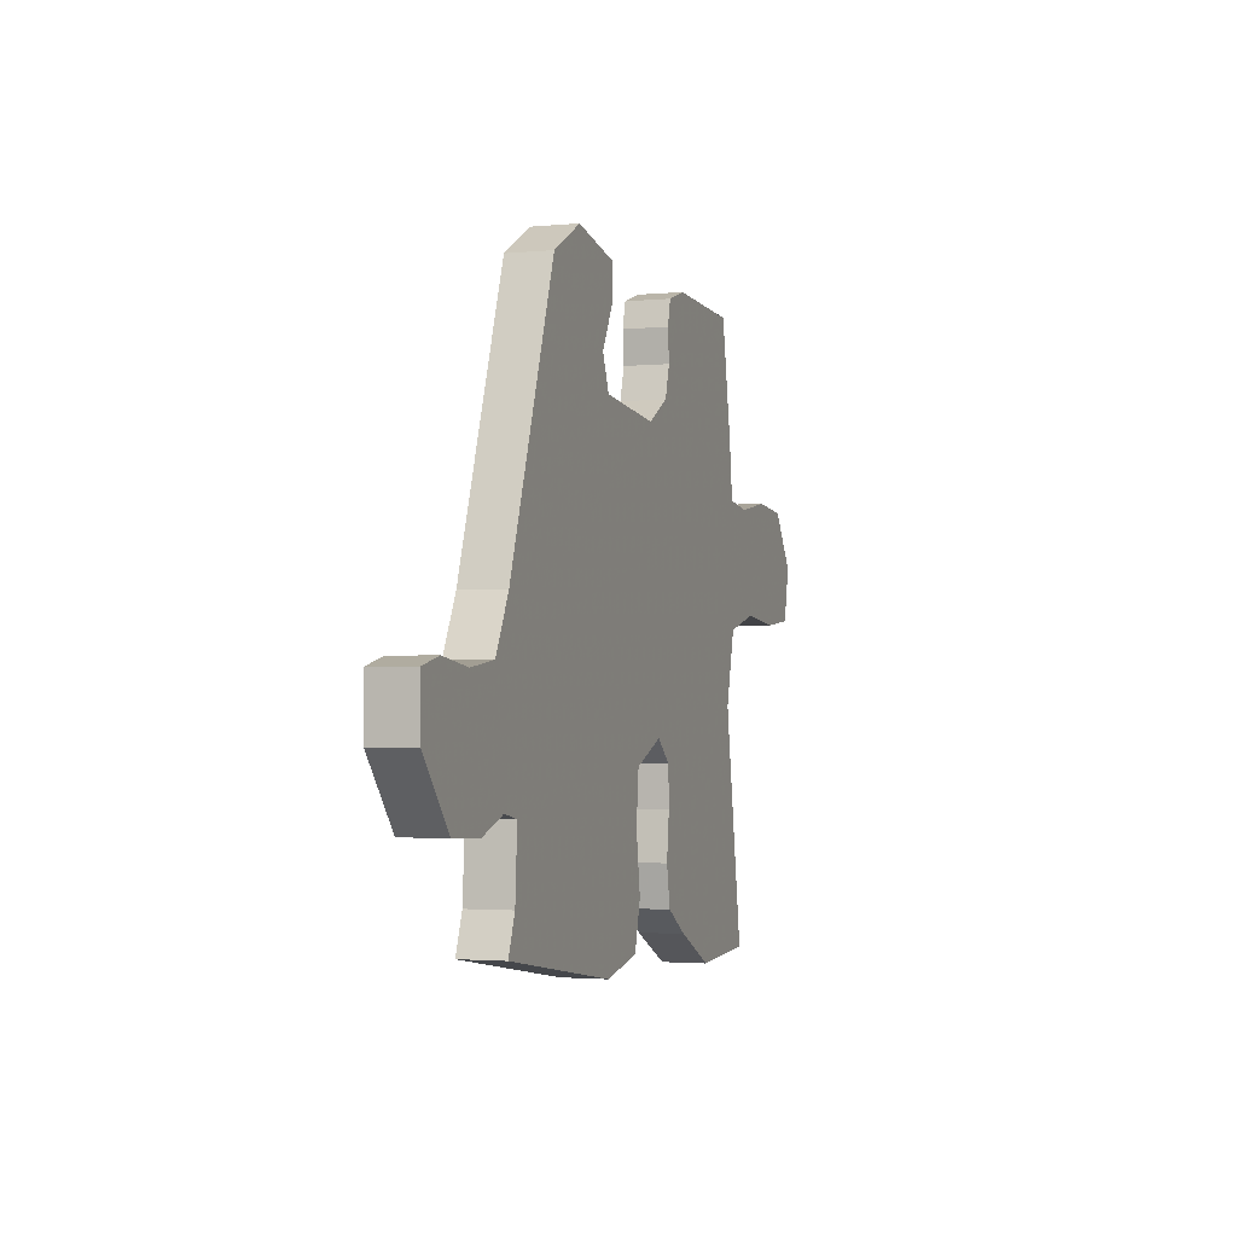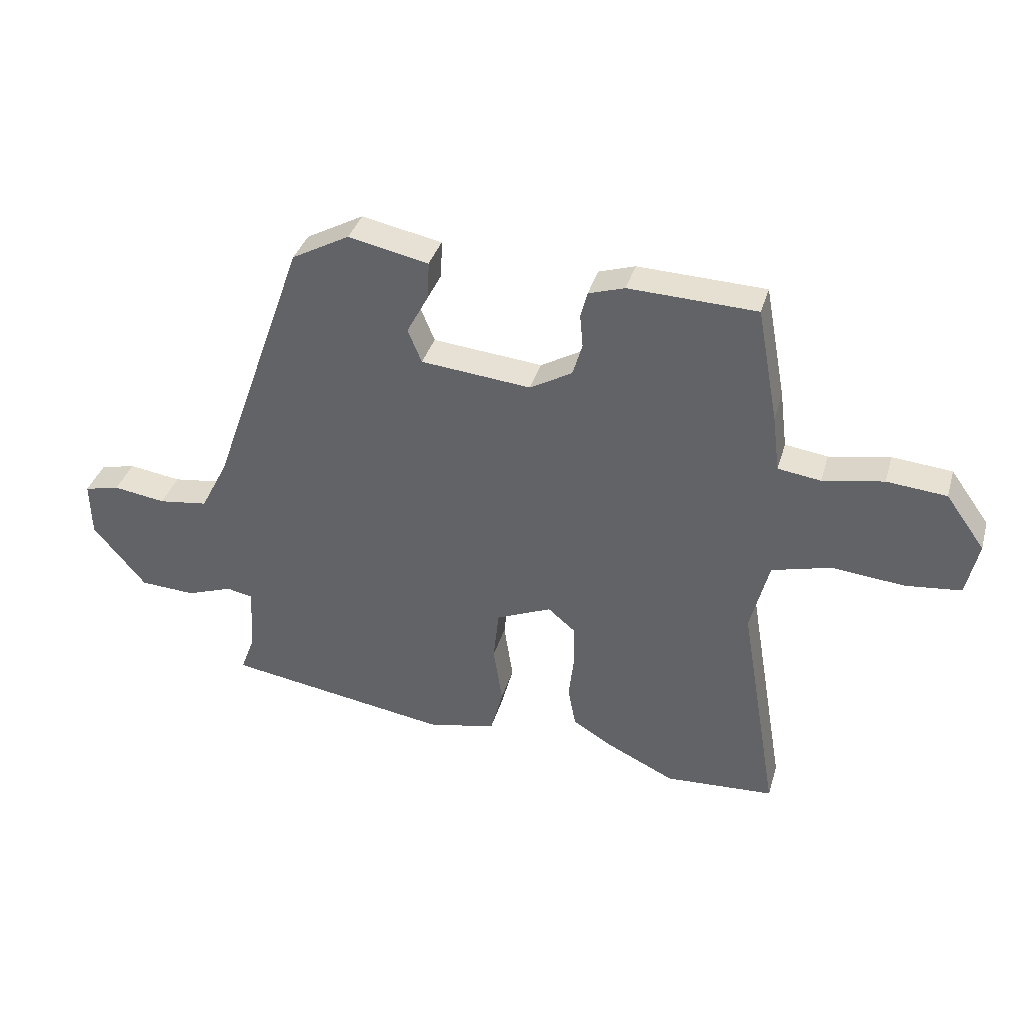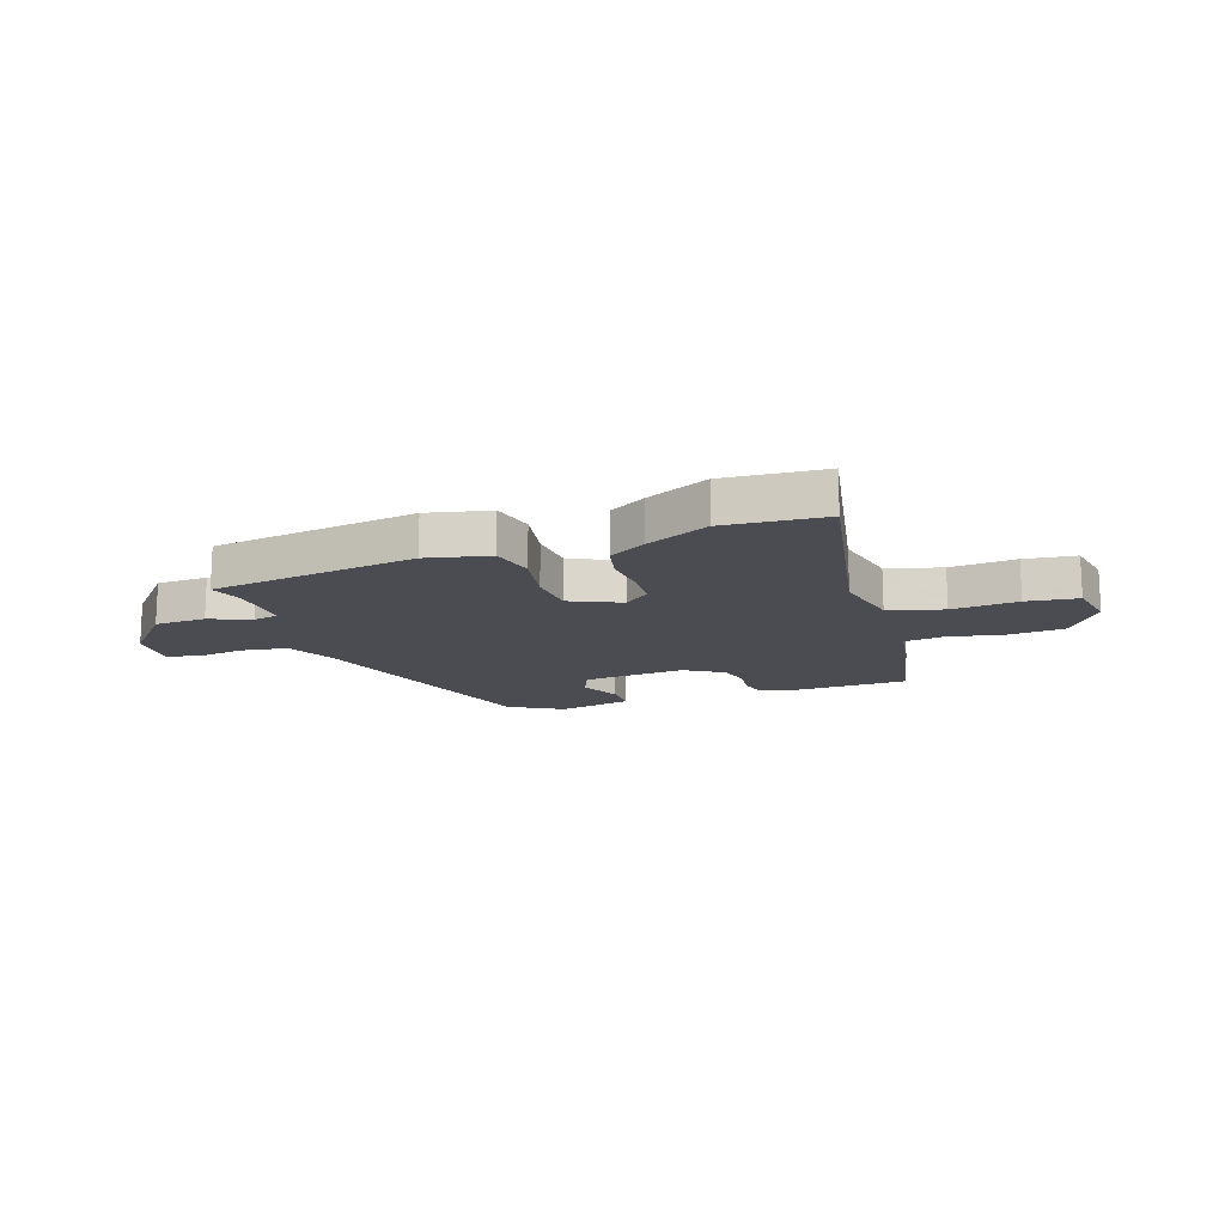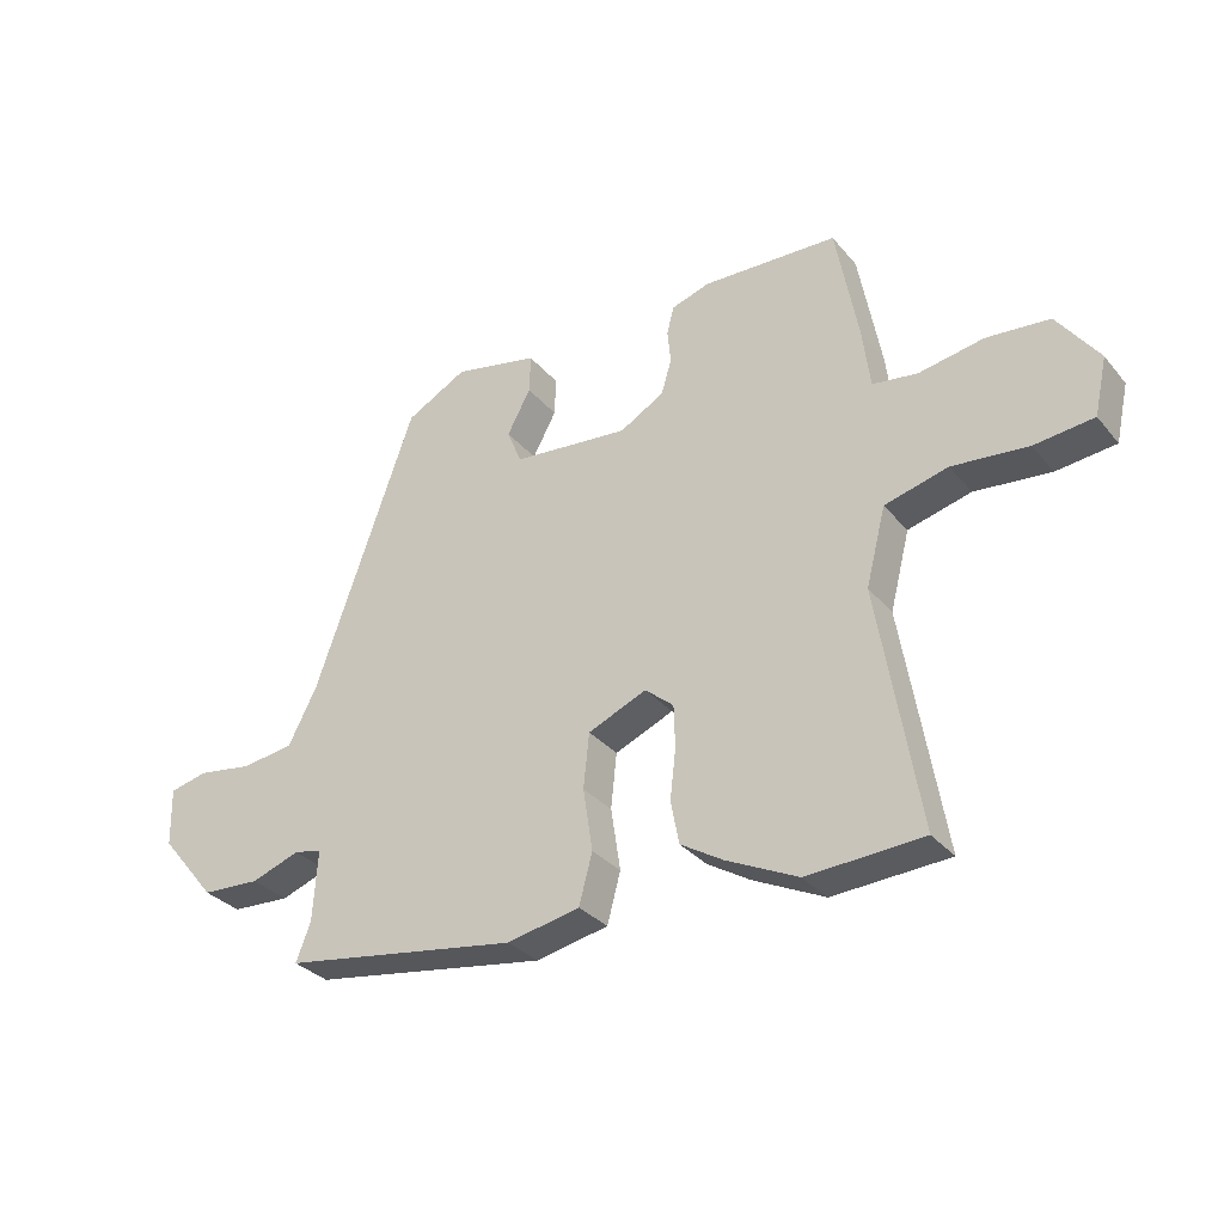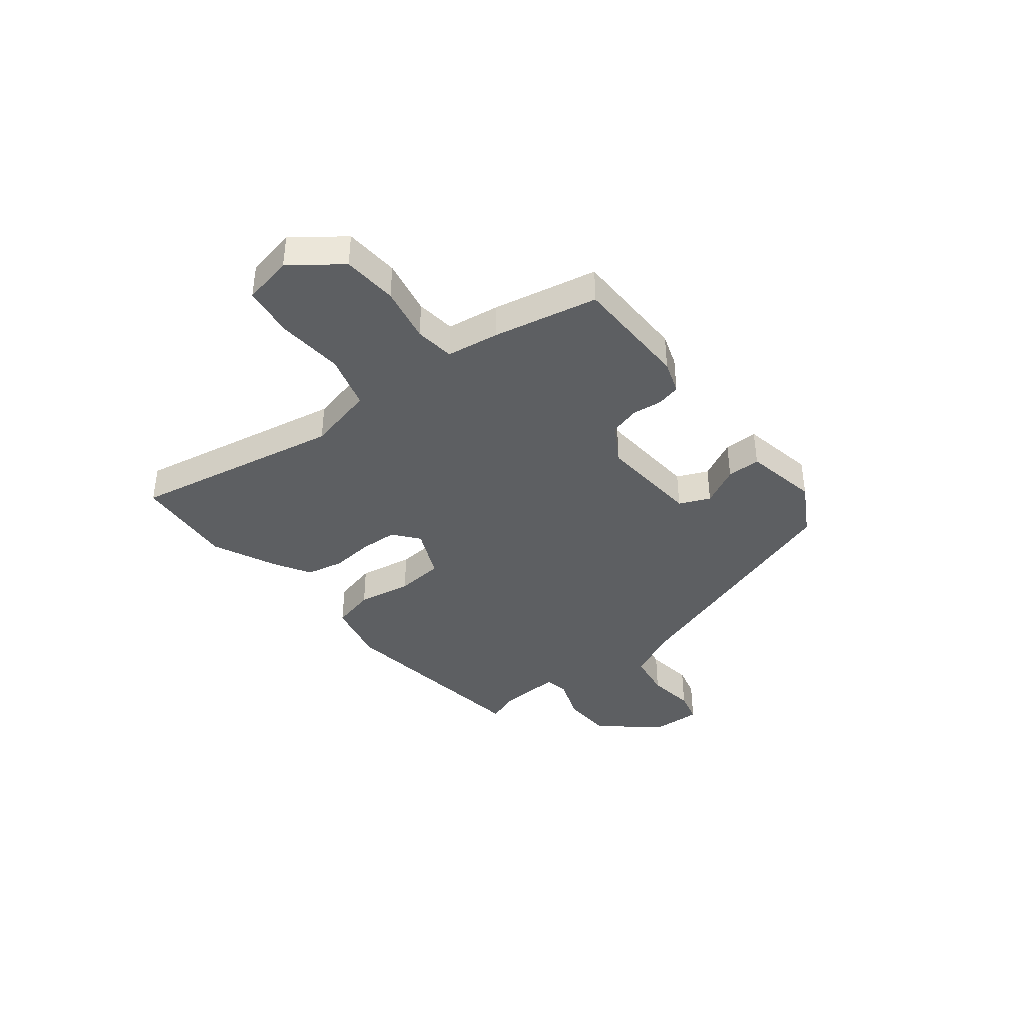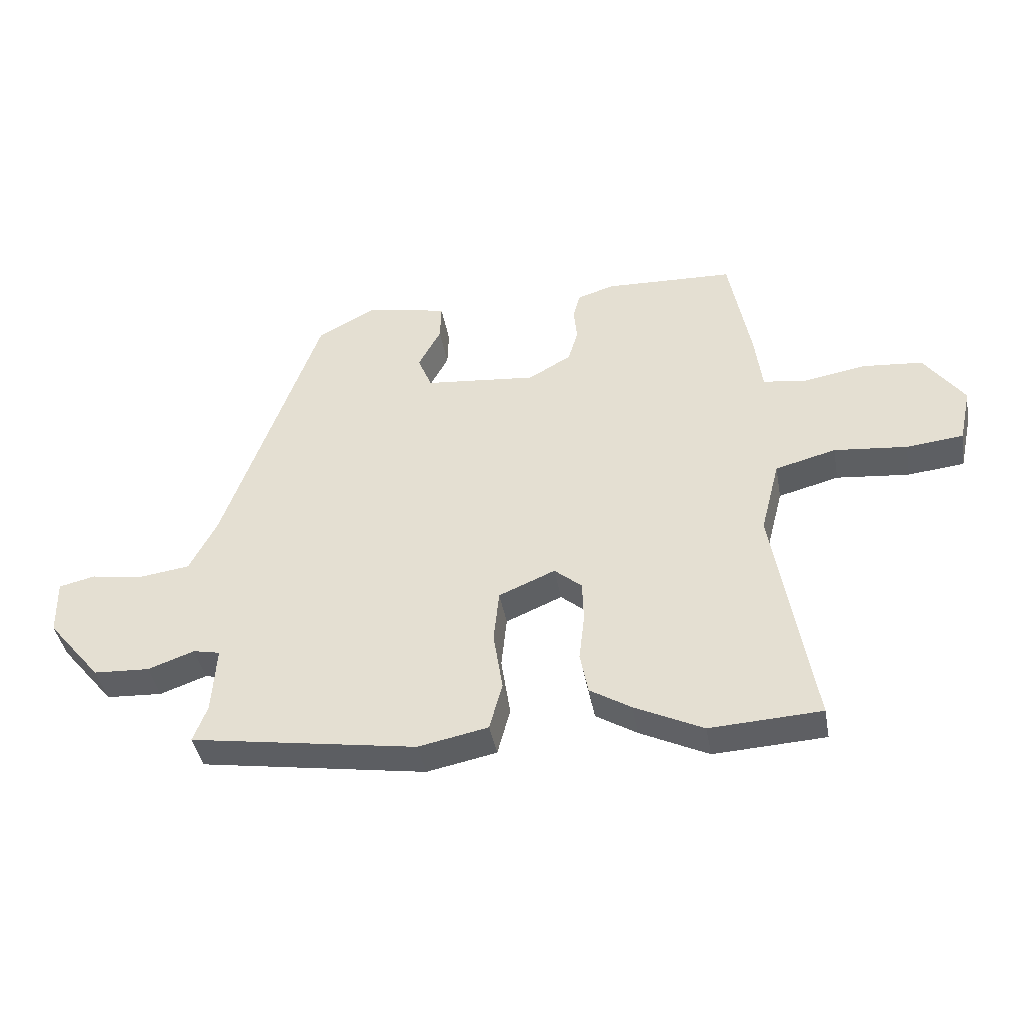
<metadata>
{"format":"obj","ext":"obj","renderer":"f3d","projection":"perspective","resolution":1024,"background":"white","views":[{"elev":-2.0,"azim":109.0,"up":"+Z"},{"elev":36.5,"azim":-164.3,"up":"+Z"},{"elev":-15.4,"azim":-162.5,"up":"+Y"},{"elev":-31.8,"azim":-147.2,"up":"+Z"},{"elev":-39.7,"azim":-52.9,"up":"+Y"},{"elev":-41.2,"azim":-169.9,"up":"+Z"}]}
</metadata>
<code>
v 0.32 0.07 0.47
v 0.478 0.07 0.025
v 0.523 0.07 -0.062
v 0.605 0.07 -0.073
v 0.692 0.07 -0.06
v 0.751 0.07 -0.074
v 0.749 0.07 -0.165
v 0.661 0.07 -0.271
v 0.569 0.07 -0.276
v 0.493 0.07 -0.249
v 0.449 0.07 -0.258
v 0.456 0.07 -0.369
v 0.479 0.07 -0.429
v 0.108 0.07 -0.488
v -0.006 0.07 -0.465
v -0.027 0.07 -0.387
v -0.012 0.07 -0.289
v -0.021 0.07 -0.203
v -0.113 0.07 -0.164
v -0.158 0.07 -0.202
v -0.16 0.07 -0.269
v -0.151 0.07 -0.346
v -0.164 0.07 -0.414
v -0.231 0.07 -0.455
v -0.343 0.07 -0.509
v -0.525 0.07 -0.499
v -0.461 0.07 -0.118
v -0.492 0.07 0.003
v -0.591 0.07 0.029
v -0.71 0.07 0.017
v -0.803 0.07 0.027
v -0.823 0.07 0.117
v -0.758 0.07 0.207
v -0.659 0.07 0.216
v -0.558 0.07 0.198
v -0.487 0.07 0.208
v -0.475 0.07 0.303
v -0.44 0.07 0.492
v -0.228 0.07 0.5
v -0.168 0.07 0.481
v -0.157 0.07 0.438
v -0.162 0.07 0.384
v -0.146 0.07 0.33
v -0.076 0.07 0.29
v 0.107 0.07 0.308
v 0.13 0.07 0.364
v 0.093 0.07 0.433
v 0.091 0.07 0.494
v 0.224 0.07 0.522
v 0.32 0 0.47
v 0.478 0 0.025
v 0.523 0 -0.062
v 0.605 0 -0.073
v 0.692 0 -0.06
v 0.751 0 -0.074
v 0.749 0 -0.165
v 0.661 0 -0.271
v 0.569 0 -0.276
v 0.493 0 -0.249
v 0.449 0 -0.258
v 0.456 0 -0.369
v 0.479 0 -0.429
v 0.108 0 -0.488
v -0.006 0 -0.465
v -0.027 0 -0.387
v -0.012 0 -0.289
v -0.021 0 -0.203
v -0.113 0 -0.164
v -0.158 0 -0.202
v -0.16 0 -0.269
v -0.151 0 -0.346
v -0.164 0 -0.414
v -0.231 0 -0.455
v -0.343 0 -0.509
v -0.525 0 -0.499
v -0.461 0 -0.118
v -0.492 0 0.003
v -0.591 0 0.029
v -0.71 0 0.017
v -0.803 0 0.027
v -0.823 0 0.117
v -0.758 0 0.207
v -0.659 0 0.216
v -0.558 0 0.198
v -0.487 0 0.208
v -0.475 0 0.303
v -0.44 0 0.492
v -0.228 0 0.5
v -0.168 0 0.481
v -0.157 0 0.438
v -0.162 0 0.384
v -0.146 0 0.33
v -0.076 0 0.29
v 0.107 0 0.308
v 0.13 0 0.364
v 0.093 0 0.433
v 0.091 0 0.494
v 0.224 0 0.522
f 49 1 2
f 48 49 2
f 47 48 2
f 46 47 2
f 45 46 2 3
f 44 45 3
f 43 44 3
f 40 41 42
f 39 40 42
f 38 39 42
f 37 38 42
f 36 37 42
f 36 42 43
f 33 34 35
f 32 33 35
f 31 32 35
f 30 31 35
f 29 30 35
f 28 29 35 36
f 36 43 3
f 28 36 3
f 27 28 3
f 25 26 27
f 24 25 27
f 23 24 27
f 22 23 27
f 21 22 27
f 15 16 17
f 14 15 17
f 13 14 17
f 12 13 17
f 11 12 17 18
f 10 11 18 19
f 8 9 10
f 7 8 10
f 6 7 10
f 5 6 10
f 4 5 10
f 3 4 10 19
f 20 21 27
f 19 20 27
f 3 19 27
f 51 50 98
f 51 98 97
f 51 97 96
f 51 96 95
f 52 51 95 94
f 52 94 93
f 52 93 92
f 91 90 89
f 91 89 88
f 91 88 87
f 91 87 86
f 91 86 85
f 92 91 85
f 84 83 82
f 84 82 81
f 84 81 80
f 84 80 79
f 84 79 78
f 85 84 78 77
f 52 92 85
f 52 85 77
f 52 77 76
f 76 75 74
f 76 74 73
f 76 73 72
f 76 72 71
f 76 71 70
f 66 65 64
f 66 64 63
f 66 63 62
f 66 62 61
f 67 66 61 60
f 68 67 60 59
f 59 58 57
f 59 57 56
f 59 56 55
f 59 55 54
f 59 54 53
f 68 59 53 52
f 76 70 69
f 76 69 68
f 76 68 52
f 1 50 51 2
f 2 51 52 3
f 3 52 53 4
f 4 53 54 5
f 5 54 55 6
f 6 55 56 7
f 7 56 57 8
f 8 57 58 9
f 9 58 59 10
f 10 59 60 11
f 11 60 61 12
f 12 61 62 13
f 13 62 63 14
f 14 63 64 15
f 15 64 65 16
f 16 65 66 17
f 17 66 67 18
f 18 67 68 19
f 19 68 69 20
f 20 69 70 21
f 21 70 71 22
f 22 71 72 23
f 23 72 73 24
f 24 73 74 25
f 25 74 75 26
f 26 75 76 27
f 27 76 77 28
f 28 77 78 29
f 29 78 79 30
f 30 79 80 31
f 31 80 81 32
f 32 81 82 33
f 33 82 83 34
f 34 83 84 35
f 35 84 85 36
f 36 85 86 37
f 37 86 87 38
f 38 87 88 39
f 39 88 89 40
f 40 89 90 41
f 41 90 91 42
f 42 91 92 43
f 43 92 93 44
f 44 93 94 45
f 45 94 95 46
f 46 95 96 47
f 47 96 97 48
f 48 97 98 49
f 49 98 50 1

</code>
